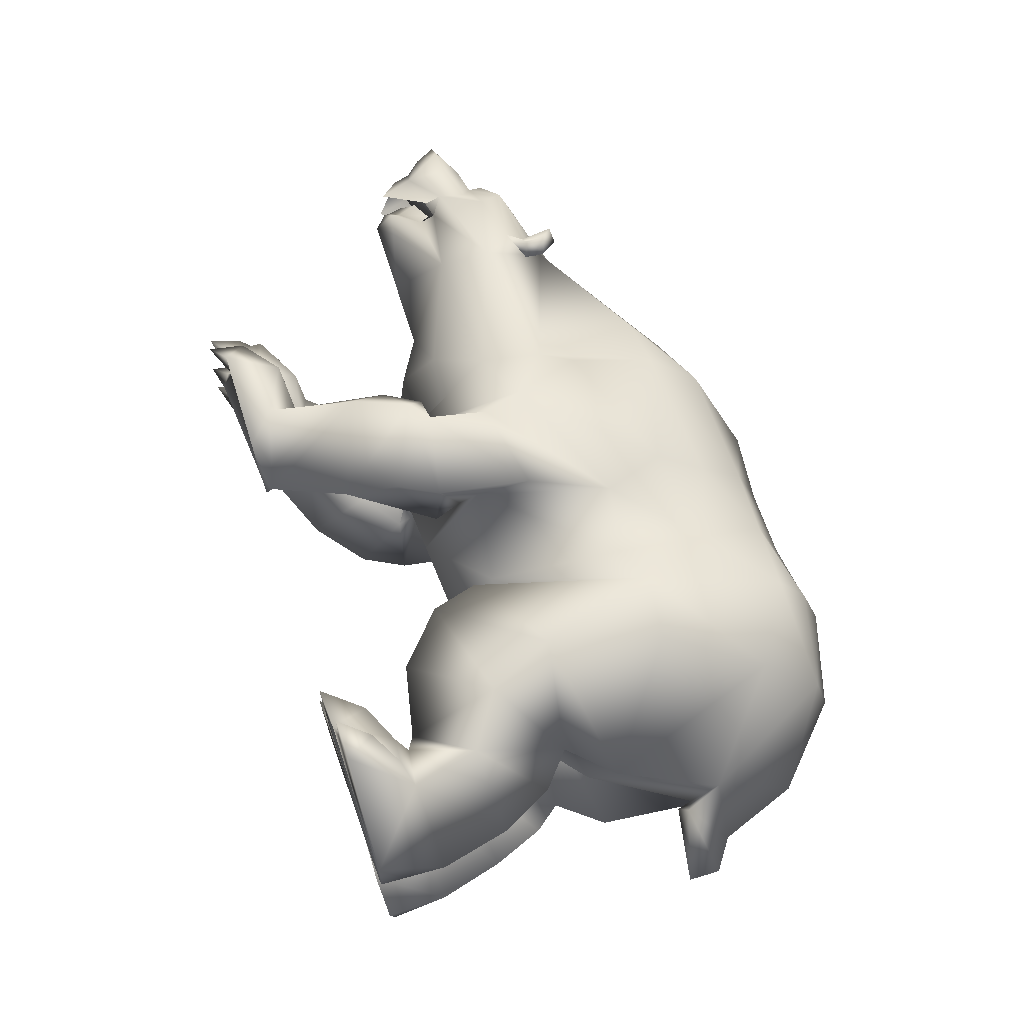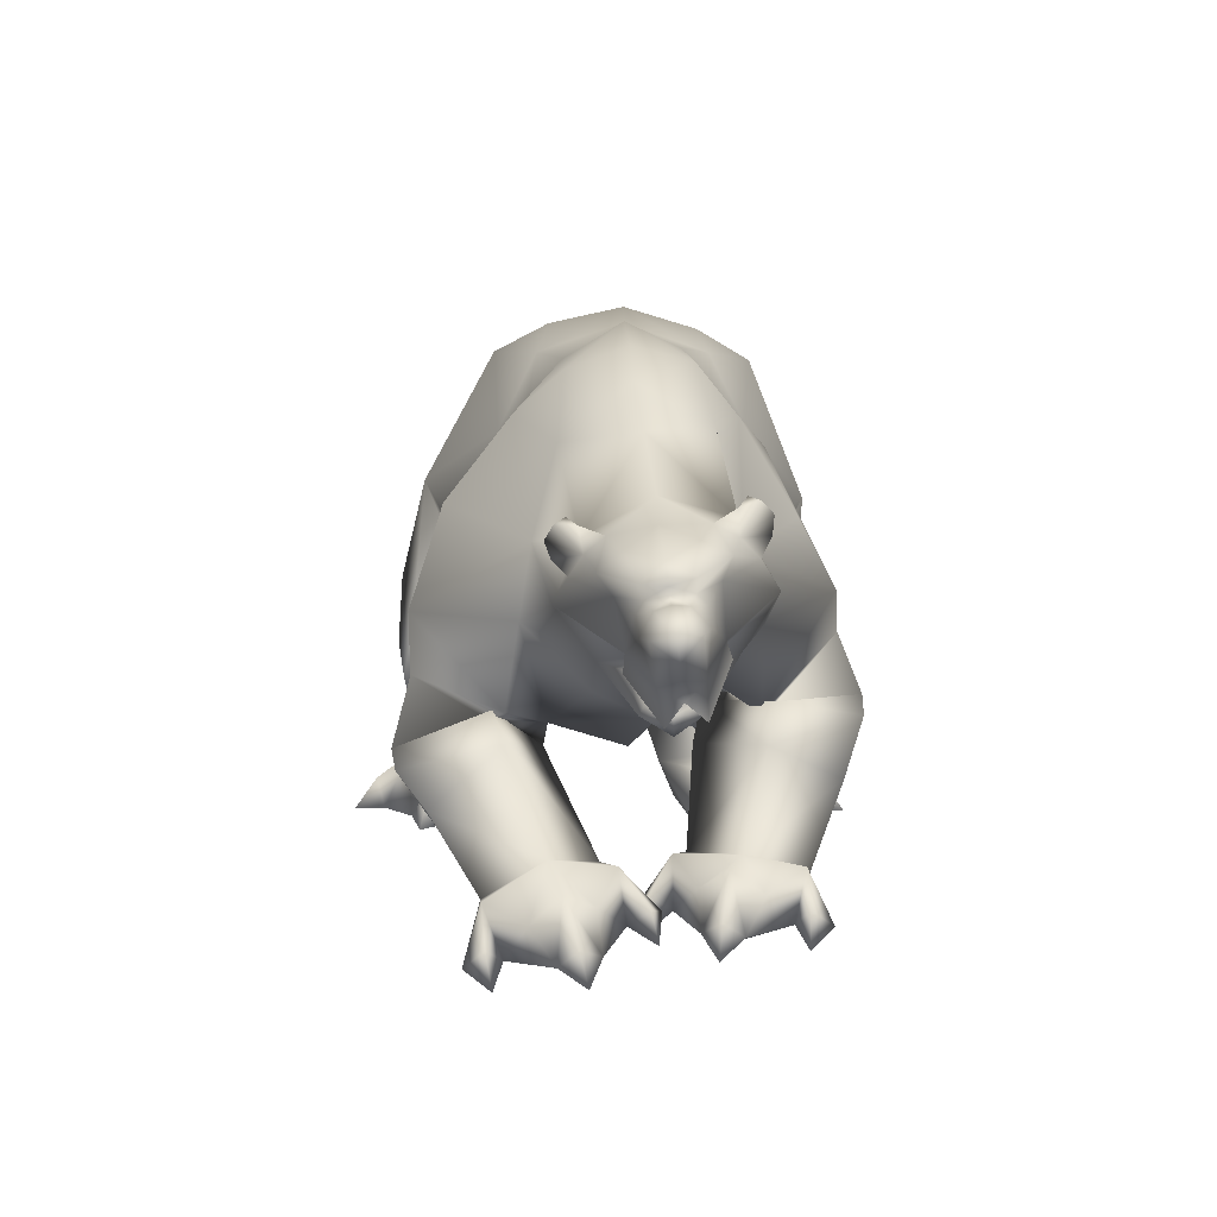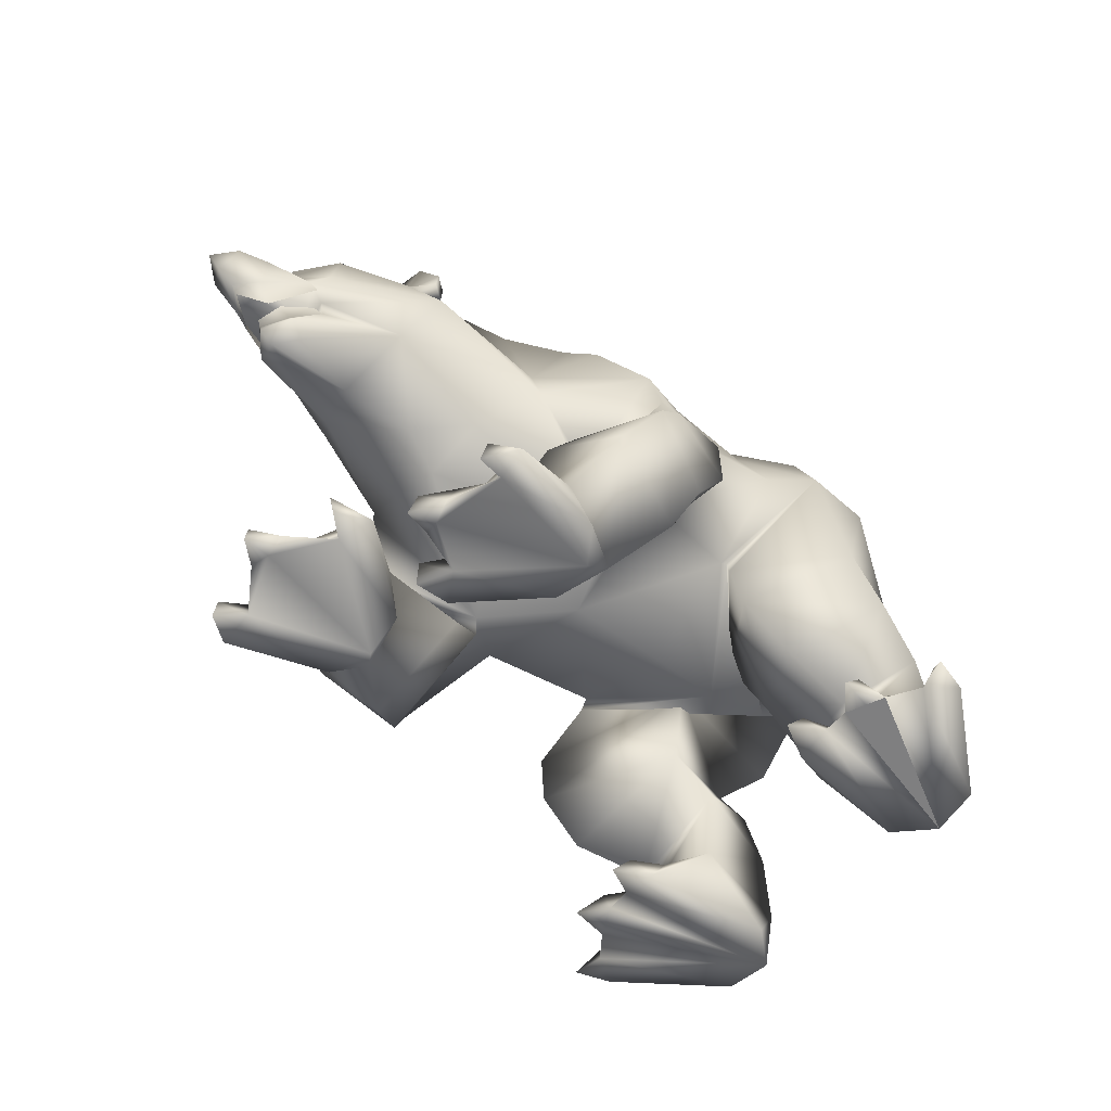
<metadata>
{"format":"obj","ext":"obj","renderer":"f3d","projection":"perspective","resolution":1024,"background":"white","views":[{"elev":68.0,"azim":-108.7,"up":"+Y"},{"elev":9.6,"azim":88.1,"up":"+Z"},{"elev":-57.8,"azim":141.8,"up":"+Z"}]}
</metadata>
<code>
o bear_mesh1_mesh1-geometry
v -0.3993 0.3776 -0.05601
v -0.3715 0.3253 -0.05979
v -0.846 0.1895 -0.05491
v -0.4257 0.4261 -0.05235
v 1.031 0.1441 1.008
v 1.036 0.1939 0.9565
v 0.974 0.2263 1.005
v 1.231 0.1129 0.9958
v 1.063 0.07741 1.046
v 1.031 0.14 1.08
v 0.9565 0.1466 1.045
v 1.01 -0.05275 1.107
v 0.8077 -0.07318 1.238
v 0.6418 0.1125 1.239
v 0.5962 0.1932 0.9157
v 0.4658 0.1875 1.244
v 0.4098 0.07784 1.381
v 0.05519 0.05985 1.396
v 0.2306 -0.09941 1.477
v 0.02784 -0.09554 1.455
v -0.1727 -0.08531 1.453
v -0.1618 0.1548 1.368
v -0.4193 -0.07588 1.486
v -0.407 0.1377 1.422
v -0.3898 0.2893 1.331
v -0.6775 0.124 1.359
v -0.6147 0.2982 1.194
v -0.863 0.08953 0.9765
v -0.7687 0.2374 0.6845
v -0.3597 -0.0675 0.5726
v -0.6492 0.2274 0.5651
v -0.3889 0.4432 0.602
v -0.4789 0.4336 0.9171
v -0.2977 0.4398 0.94
v -0.1694 0.2563 1.172
v 0.08005 0.1509 1.276
v 0.1089 0.2909 1.128
v 0.04712 0.3148 0.9506
v 0.3751 0.458 0.7745
v 0.4732 0.3444 0.9824
v 0.6042 0.2498 0.7299
v 0.9621 0.2496 0.8678
v 0.9363 0.1991 0.9875
v 0.9317 0.2009 1.048
v 0.9693 0.2312 1.055
v 0.9751 0.1664 1.1
v 1.013 0.1952 1.094
v 1.24 0.08699 0.9376
v 1.332 0.02019 0.9232
v 1.328 0.02428 0.9598
v 1.205 0.03977 1.026
v 1.138 -0.05383 1.054
v 1.057 -0.1735 1.017
v 0.9605 -0.234 0.9999
v 0.6053 -0.283 1.191
v 0.6357 -0.09301 1.348
v 0.4378 -0.09099 1.425
v 0.4165 -0.2636 1.361
v 0.07885 -0.2597 1.369
v -0.159 -0.3309 1.371
v -0.4123 -0.2948 1.439
v -0.6876 -0.2679 1.376
v -0.6907 -0.07033 1.407
v -0.9061 -0.07375 1.201
v -0.8353 -0.2107 0.9741
v -0.9857 -0.08153 0.9753
v -0.8913 -0.1767 0.8875
v -1.072 -0.08202 0.913
v -1.069 -0.08601 0.8235
v -0.8553 -0.08942 0.8652
v -0.8868 0.001203 0.8798
v -0.8441 -0.08774 0.9105
v -0.6706 -0.1065 0.6413
v -0.5248 -0.1143 0.5248
v -0.118 0.2014 0.5876
v -0.3068 -0.1064 0.4315
v -0.07907 0.2172 0.5345
v -0.1692 0.3664 0.9033
v 0.189 0.2315 0.5779
v 0.1017 0.4338 0.7112
v 0.3407 0.4663 0.6566
v 0.4516 0.2549 0.4579
v 0.2327 0.0992 0.5308
v 0.4322 0.2972 0.4814
v 0.1983 0.1154 0.4453
v 0.1347 0.4674 0.4467
v 0.2044 0.4442 0.3378
v 0.4055 0.5335 0.4422
v 0.3454 0.5358 0.4874
v 0.1985 -0.09516 0.4019
v 0.5025 -0.09774 0.3842
v 0.7583 -0.04228 0.5069
v 0.7263 0.1086 0.6052
v 1.024 0.1516 0.7309
v 1.247 0.07619 0.7724
v 1.301 0.09167 0.8105
v 1.305 0.04996 0.8941
v 1.42 0.002151 0.9096
v 1.325 -0.03937 0.9171
v 1.337 -0.0426 0.9403
v 1.33 -0.09874 0.9077
v 1.325 -0.1119 0.9422
v 1.226 -0.2031 0.9541
v 1.236 -0.1632 0.9013
v 1.027 -0.263 0.9147
v 0.9772 -0.3004 0.8398
v 1.296 -0.1395 0.7803
v 1.244 -0.1249 0.7613
v 1.026 -0.1979 0.711
v 0.7345 -0.3821 0.7585
v 0.7757 -0.2009 0.587
v 0.4006 -0.3074 0.4264
v 0.7057 -0.4181 0.5206
v 0.6013 -0.6628 0.7619
v 0.598 -0.6592 0.5971
v 0.1163 -0.5288 0.7882
v 0.3549 -0.6687 0.5504
v 0.2587 -0.435 0.5074
v -0.1607 -0.5604 0.8925
v -0.08996 -0.4165 0.5705
v 0.8672 -0.007531 0.5792
v 1.081 -0.01835 0.5853
v 1.252 -0.07364 0.6264
v 1.317 -0.028 0.5911
v 1.255 0.01743 0.6317
v 1.309 0.04751 0.6433
v 1.236 0.0728 0.7243
v 1.21 -0.03037 0.7704
v 1.229 -0.02333 0.8043
v 1.42 -0.0742 0.7251
v 1.41 -0.02013 0.7573
v 1.422 0.04 0.7399
v 1.478 -0.02054 0.7513
v 1.524 -0.02759 0.7994
v 1.499 -0.09526 0.8445
v 1.413 -0.1136 0.8374
v 1.274 -0.143 0.7295
v 1.385 -0.05334 0.6242
v 1.461 -0.01364 0.7004
v 1.387 0.04646 0.6384
v 1.279 0.1083 0.7622
v 1.416 0.0496 0.8586
v 1.502 0.02713 0.8604
v 1.56 -0.03636 0.8621
v 1.414 -0.04021 0.9114
v 1.419 -0.08087 0.8988
v 1.302 -0.119 0.8712
v 1.237 -0.1296 0.7276
v 1.306 -0.1077 0.6376
v 1.361 -0.03172 0.6302
v 1.362 -0.03282 0.6484
v 1.311 0.03026 0.6707
v 1.305 -0.03355 0.6931
v 1.309 -0.09383 0.6673
v 1.371 -0.03452 0.6866
v 1.339 -0.08621 0.7333
v 1.259 -0.1224 0.7583
v 1.339 0.01646 0.7312
v 1.259 0.05895 0.7547
v 0.9792 -0.01654 0.6495
v 0.3798 -0.6803 0.3577
v 0.3911 -0.3201 0.3626
v 0.676 -0.4601 0.495
v 0.6077 -0.7106 0.4069
v 0.6562 -0.6983 0.3601
v 0.4324 -0.6418 0.2289
v 0.5489 -0.5453 0.1041
v 0.4927 -0.267 0.2711
v 0.7468 -0.4099 0.4515
v 0.6947 -0.4521 0.5241
v 0.7477 -0.6161 0.2767
v 0.6875 -0.3838 0.0182
v 0.8965 -0.4799 0.08947
v 0.7682 -0.4527 -0.004138
v 0.7052 -0.3515 0.02387
v 1.045 -0.4223 -0.02166
v 1.11 -0.2321 -0.03069
v 1.122 -0.2937 -0.01631
v 1.191 -0.218 -0.04932
v 1.175 -0.2413 0.04317
v 1.105 -0.1819 0.005016
v 1.081 -0.2798 0.152
v 1.051 -0.3618 0.06621
v 0.9249 -0.3138 0.1969
v 1.015 -0.4756 0.1172
v 0.7747 -0.1809 0.1485
v 0.9369 -0.1412 0.1822
v 0.9297 -0.03104 0.06395
v 1.048 -0.06375 0.1023
v 0.9755 -0.1204 0.04054
v 1.012 -0.1946 0.09926
v 0.7113 -0.2272 0.04286
v 1.04 -0.04468 0.009621
v 1.052 -0.5229 -0.03913
v 1.116 -0.4651 0.02615
v 1.132 -0.4482 -0.07304
v -0.09845 -0.09538 0.4193
v -0.1392 -0.4996 0.6429
v -0.3436 -0.6565 0.9896
v -0.1335 -0.6898 0.5779
v -0.5161 -0.7348 0.6786
v -0.1637 -0.7159 0.443
v -0.5572 -0.7506 0.4723
v -0.2714 -0.6921 0.2802
v -0.4551 -0.6071 0.1961
v -0.6629 -0.6826 0.3524
v -0.4872 -0.5875 0.1617
v -0.6447 -0.6906 0.1505
v -0.5395 -0.7263 0.1245
v -0.5158 -0.8521 -0.004931
v -0.7859 -0.6233 -0.04021
v -0.4326 -0.7931 -0.01318
v -0.8027 -0.487 -0.05545
v -0.3736 -0.7089 -0.02379
v -0.3483 -0.66 -0.02966
v -0.3217 -0.6074 -0.03585
v -0.3193 -0.5331 -0.04137
v -0.6989 -0.39 -0.06135
v -0.3313 -0.4273 -0.05057
v -0.4869 -0.3567 0.09131
v -0.8109 -0.4511 0.1258
v -0.7697 -0.419 0.3174
v -0.7104 -0.4183 0.4723
v -0.4619 -0.2972 0.2764
v -0.6451 -0.4476 0.5538
v -0.7648 -0.3687 0.6735
v -0.3083 -0.2275 0.5745
v -0.6428 -0.4301 1.221
v -0.4016 -0.4532 1.358
v -0.602 -0.6207 0.9771
v -0.1665 -0.4409 1.15
v 0.1335 -0.5254 0.9452
v 0.5092 -0.5737 1.029
v 0.6587 -0.3493 0.9492
v 0.9282 -0.2713 0.9357
v 0.9224 -0.2876 0.9928
v 0.9641 -0.3031 0.9471
v 1.023 -0.2269 0.9678
v 1.201 -0.1396 1.003
v 1.296 -0.04845 0.9909
v 1.022 -0.2397 1.037
v 1.002 -0.2958 1.038
v 0.9652 -0.268 1.05
v 0.9586 -0.3197 0.9924
v 0.4383 -0.3958 1.25
v 0.09711 -0.3632 1.225
v -0.3506 -0.3197 0.4057
v -0.4193 -0.476 0.09972
v -0.4423 -0.6052 0.127
v -0.4642 -0.8173 0.07304
v -0.4138 -0.8807 -0.008954
v -0.3405 -0.6553 0.07419
v -0.2578 -0.6805 -0.03758
v -0.2951 -0.4818 0.03506
v -0.2296 -0.4835 -0.05418
v 0.5133 0.2909 0.5035
v 0.5872 0.2612 0.403
v 0.3123 0.0838 0.3502
v 0.2563 0.3761 0.1937
v 0.4978 0.4708 0.2896
v 0.6637 0.1911 0.1342
v 0.5098 0.0548 0.09915
v 0.6447 0.01019 0.1328
v 0.6491 -0.08092 -0.000457
v 0.4481 0.123 -0.02787
v 0.391 0.2672 -0.009944
v 0.5973 0.3686 0.0535
v 0.7363 0.3478 0.1204
v 0.7731 0.2418 0.05535
v 0.7953 0.1468 0.1304
v 0.7285 0.07294 0.06426
v 0.6984 0.009372 -0.005114
v 0.7629 -0.05834 0.05392
v 0.7629 -0.06266 -0.04068
v 0.4466 0.2489 -0.03017
v 0.8369 0.1257 -0.05425
v 0.7765 0.3146 -0.02043
v 0.8492 0.1841 -0.03046
v 0.896 0.1217 0.02199
v 0.829 0.071 -0.02454
v 0.9171 0.1123 -0.07195
v 0.8445 0.3473 0.03673
v 0.8656 0.3453 -0.06292
v 0.7862 0.4164 -0.02371
v 0.5109 0.3511 -0.02945
v -0.08705 0.2361 0.4751
v -0.1241 0.2442 0.3393
v -0.4532 -0.03077 0.4169
v -0.2731 0.2574 0.2041
v -0.4733 0.2413 0.1592
v -0.4748 0.4509 0.4101
v -0.6183 0.4082 0.3085
v -0.7414 0.2037 0.4822
v -0.5777 -0.0295 0.2998
v -0.8157 0.1989 0.3297
v -0.6578 0.3992 0.118
v -0.5186 0.2714 0.1347
v -0.5604 0.0386 0.09745
v -0.8568 0.1902 0.1335
v -0.7429 0.09607 -0.0582
v -0.8363 0.3283 -0.04785
v -0.5704 0.5668 -0.03905
v -0.5899 0.4477 0.09709
v -0.4898 0.329 0.1046
v -0.4631 0.1991 0.08245
v -0.3763 0.1445 -0.06553
v -0.367 0.2509 -0.06185
v -0.341 0.2037 0.02143
v -0.2737 0.203 -0.06587
v -0.4866 0.5095 -0.04554
v -0.3914 0.3777 0.05314
v -0.3069 0.3999 -0.05781
v -0.518 0.537 0.04249
v -0.4671 0.5981 -0.041
f 1 2 3
f 4 1 3
f 5 6 7
f 5 8 6
f 5 9 8
f 9 5 10
f 11 9 10
f 11 12 9
f 11 13 12
f 11 14 13
f 15 14 11
f 16 14 15
f 16 17 14
f 18 17 16
f 17 18 19
f 18 20 19
f 18 21 20
f 22 21 18
f 22 23 21
f 22 24 23
f 25 24 22
f 25 26 24
f 27 26 25
f 26 27 28
f 29 28 27
f 28 29 30
f 29 31 30
f 29 32 31
f 29 33 32
f 29 27 33
f 27 34 33
f 27 25 34
f 34 25 35
f 25 22 35
f 35 22 36
f 22 18 36
f 36 18 16
f 37 36 16
f 37 35 36
f 35 37 38
f 38 37 39
f 37 40 39
f 37 16 40
f 16 15 40
f 40 15 39
f 15 41 39
f 41 15 42
f 15 11 42
f 11 6 42
f 43 6 11
f 43 7 6
f 44 7 43
f 44 45 7
f 45 44 46
f 46 44 11
f 44 43 11
f 11 10 46
f 47 46 10
f 45 46 47
f 47 5 45
f 10 5 47
f 45 5 7
f 42 6 48
f 6 8 48
f 8 49 48
f 8 50 49
f 8 51 50
f 8 9 51
f 9 52 51
f 9 12 52
f 12 53 52
f 12 54 53
f 12 13 54
f 13 55 54
f 13 56 55
f 14 56 13
f 14 17 56
f 17 57 56
f 17 19 57
f 57 19 58
f 19 59 58
f 20 59 19
f 21 59 20
f 21 60 59
f 21 23 60
f 23 61 60
f 23 62 61
f 63 62 23
f 64 62 63
f 64 65 62
f 66 65 64
f 66 67 65
f 68 67 66
f 69 67 68
f 69 70 67
f 71 70 69
f 72 70 71
f 72 67 70
f 72 65 67
f 65 72 73
f 28 73 72
f 28 30 73
f 73 30 74
f 75 74 30
f 74 75 76
f 75 77 76
f 34 77 75
f 34 78 77
f 34 35 78
f 78 35 38
f 78 38 79
f 38 80 79
f 80 38 81
f 38 39 81
f 81 39 82
f 82 39 41
f 83 82 41
f 83 84 82
f 84 83 85
f 86 85 83
f 86 87 85
f 87 86 88
f 86 89 88
f 86 80 89
f 80 86 79
f 86 83 79
f 79 83 90
f 90 83 91
f 83 92 91
f 83 93 92
f 83 41 93
f 41 94 93
f 41 42 94
f 42 95 94
f 42 96 95
f 42 48 96
f 48 97 96
f 48 49 97
f 97 49 98
f 49 99 98
f 100 99 49
f 100 101 99
f 102 101 100
f 103 101 102
f 103 104 101
f 105 104 103
f 106 104 105
f 106 107 104
f 106 108 107
f 106 109 108
f 110 109 106
f 109 110 111
f 111 110 112
f 112 110 113
f 114 113 110
f 114 115 113
f 116 115 114
f 116 117 115
f 116 118 117
f 119 118 116
f 120 118 119
f 90 118 120
f 90 112 118
f 90 91 112
f 92 112 91
f 92 111 112
f 121 111 92
f 121 109 111
f 122 109 121
f 122 123 109
f 122 124 123
f 122 125 124
f 94 125 122
f 94 126 125
f 94 127 126
f 94 95 127
f 95 128 127
f 129 128 95
f 129 108 128
f 129 107 108
f 129 130 107
f 129 131 130
f 132 131 129
f 132 133 131
f 134 133 132
f 134 130 133
f 135 130 134
f 136 130 135
f 107 130 136
f 137 130 107
f 137 138 130
f 130 138 139
f 133 130 139
f 131 133 130
f 133 139 132
f 132 139 140
f 141 132 140
f 141 96 132
f 96 132 129
f 96 142 132
f 97 142 96
f 97 98 142
f 98 143 142
f 143 98 144
f 98 145 144
f 98 99 145
f 99 146 145
f 99 101 146
f 147 146 101
f 147 136 146
f 147 107 136
f 104 107 147
f 104 147 101
f 146 136 135
f 144 146 135
f 144 145 146
f 144 135 134
f 144 134 143
f 143 134 132
f 142 143 132
f 96 129 95
f 108 148 128
f 109 148 108
f 109 149 148
f 123 149 109
f 124 149 123
f 124 150 149
f 126 150 124
f 126 151 150
f 152 151 126
f 152 153 151
f 128 153 152
f 128 154 153
f 128 148 154
f 148 149 154
f 154 149 151
f 151 149 150
f 153 154 151
f 155 154 151
f 156 154 155
f 157 154 156
f 148 154 157
f 155 151 152
f 158 155 152
f 159 158 152
f 127 159 152
f 128 152 127
f 127 152 126
f 126 124 125
f 94 122 160
f 121 94 122
f 94 121 93
f 93 121 92
f 122 109 160
f 118 112 161
f 112 162 161
f 162 112 163
f 112 113 163
f 115 163 113
f 115 164 163
f 117 164 115
f 161 164 117
f 161 165 164
f 161 166 165
f 162 166 161
f 162 167 166
f 162 168 167
f 162 169 168
f 162 170 169
f 162 163 170
f 170 163 164
f 170 164 165
f 170 165 169
f 169 165 171
f 167 171 165
f 172 171 167
f 172 173 171
f 172 174 173
f 175 174 172
f 175 176 174
f 177 176 175
f 177 178 176
f 178 179 180
f 181 180 179
f 182 180 181
f 182 178 180
f 182 183 178
f 184 183 182
f 184 185 183
f 184 173 185
f 171 173 184
f 169 171 184
f 169 184 186
f 187 186 184
f 186 187 188
f 187 189 188
f 187 190 189
f 187 191 190
f 187 184 191
f 191 184 182
f 191 182 181
f 190 191 181
f 190 181 177
f 190 177 175
f 190 175 192
f 192 175 172
f 186 192 172
f 192 186 188
f 188 190 192
f 188 189 193
f 190 193 189
f 186 172 167
f 186 167 168
f 168 169 186
f 173 194 185
f 174 194 173
f 176 194 174
f 176 195 196
f 185 195 176
f 185 194 195
f 194 196 195
f 185 176 183
f 183 176 178
f 166 167 165
f 117 118 161
f 197 90 120
f 77 90 197
f 77 79 90
f 77 78 79
f 77 197 76
f 197 120 76
f 76 120 198
f 199 198 120
f 199 200 198
f 201 200 199
f 201 202 200
f 203 202 201
f 203 204 202
f 203 205 204
f 206 205 203
f 206 207 205
f 208 207 206
f 207 208 209
f 208 210 209
f 211 210 208
f 211 212 210
f 213 212 211
f 213 214 212
f 213 215 214
f 213 216 215
f 213 217 216
f 218 217 213
f 218 219 217
f 218 220 219
f 221 220 218
f 221 222 220
f 222 221 208
f 221 211 208
f 221 213 211
f 213 221 218
f 206 222 208
f 223 222 206
f 222 223 224
f 223 225 224
f 225 223 206
f 225 206 203
f 201 225 203
f 226 225 201
f 226 227 225
f 226 65 227
f 228 65 226
f 62 65 228
f 228 229 62
f 228 199 229
f 230 199 228
f 201 199 230
f 230 226 201
f 228 226 230
f 199 231 229
f 199 119 231
f 199 120 119
f 119 116 231
f 231 116 232
f 116 114 232
f 232 114 233
f 233 114 234
f 234 114 110
f 110 106 234
f 234 106 54
f 54 106 105
f 235 54 105
f 54 235 236
f 236 235 237
f 105 237 235
f 237 105 238
f 238 105 103
f 238 103 53
f 239 53 103
f 52 53 239
f 240 52 239
f 51 52 240
f 51 240 50
f 240 100 50
f 240 102 100
f 240 239 102
f 102 239 103
f 50 100 49
f 241 238 53
f 241 242 238
f 241 243 242
f 243 241 54
f 53 54 241
f 243 54 236
f 236 244 243
f 236 237 244
f 244 237 238
f 242 244 238
f 244 242 243
f 234 54 55
f 245 234 55
f 245 233 234
f 232 233 245
f 246 232 245
f 246 231 232
f 231 246 60
f 60 246 59
f 59 246 245
f 59 245 58
f 58 245 55
f 56 58 55
f 57 58 56
f 229 231 60
f 61 229 60
f 62 229 61
f 65 73 227
f 73 74 227
f 74 198 227
f 76 198 74
f 227 198 200
f 227 200 202
f 227 202 247
f 247 202 204
f 247 204 205
f 224 247 205
f 225 247 224
f 225 227 247
f 224 205 207
f 224 207 220
f 220 207 248
f 248 207 249
f 207 209 249
f 249 209 214
f 209 212 214
f 209 250 212
f 209 210 250
f 210 251 250
f 250 251 212
f 249 214 252
f 214 253 252
f 252 253 216
f 249 252 216
f 249 216 248
f 248 216 217
f 248 217 254
f 217 255 254
f 219 254 255
f 248 254 219
f 220 248 219
f 222 224 220
f 80 81 89
f 81 84 89
f 81 82 84
f 89 84 256
f 84 85 256
f 85 257 256
f 85 258 257
f 85 259 258
f 85 87 259
f 87 88 259
f 259 88 260
f 88 257 260
f 256 257 88
f 256 88 89
f 257 261 260
f 262 261 257
f 261 262 263
f 262 264 263
f 262 265 264
f 262 266 265
f 259 266 262
f 259 260 266
f 266 260 267
f 260 261 267
f 267 261 268
f 268 261 269
f 269 261 270
f 261 271 270
f 261 263 271
f 263 272 271
f 263 273 272
f 263 264 273
f 264 274 273
f 273 274 272
f 265 272 264
f 275 272 265
f 275 276 272
f 277 276 275
f 277 278 276
f 269 278 277
f 270 278 269
f 270 279 278
f 270 280 279
f 271 280 270
f 272 280 271
f 276 280 272
f 279 281 278
f 280 281 279
f 268 269 277
f 268 277 282
f 277 283 282
f 282 283 284
f 268 282 284
f 267 268 284
f 285 267 284
f 266 267 285
f 285 275 266
f 285 277 275
f 284 277 285
f 266 275 265
f 258 259 262
f 258 262 257
f 34 75 286
f 30 286 75
f 30 287 286
f 288 287 30
f 288 289 287
f 290 289 288
f 290 291 289
f 292 291 290
f 31 291 292
f 31 32 291
f 291 32 287
f 32 286 287
f 32 34 286
f 33 34 32
f 291 287 289
f 293 31 292
f 293 294 31
f 293 295 294
f 295 293 292
f 295 292 296
f 292 297 296
f 292 290 297
f 297 290 294
f 290 288 294
f 31 294 288
f 31 288 30
f 294 298 297
f 295 298 294
f 299 298 295
f 299 300 298
f 299 3 300
f 299 301 3
f 299 296 301
f 299 295 296
f 301 296 302
f 296 303 302
f 303 296 297
f 303 297 304
f 304 297 305
f 297 298 305
f 298 306 305
f 300 306 298
f 307 306 300
f 307 308 309
f 305 308 307
f 305 306 308
f 306 309 308
f 305 307 2
f 2 307 3
f 307 300 3
f 310 4 3
f 303 4 310
f 304 4 303
f 304 311 4
f 304 2 311
f 304 305 2
f 311 2 312
f 4 311 312
f 303 310 313
f 313 310 314
f 302 310 301
f 310 3 301
f 302 313 314
f 303 313 302
f 28 72 71
f 66 28 71
f 64 28 66
f 26 28 64
f 26 64 63
f 26 63 23
f 24 26 23
f 68 66 71
f 69 68 71
f 179 178 177
f 181 179 177
f 188 193 190
f 176 196 194
f 212 251 210
f 215 253 214
f 216 253 215
f 219 255 217
f 272 274 264
f 276 281 280
f 278 281 276
f 284 283 277
f 307 309 306
f 1 312 2
f 312 1 4
f 314 310 302

</code>
